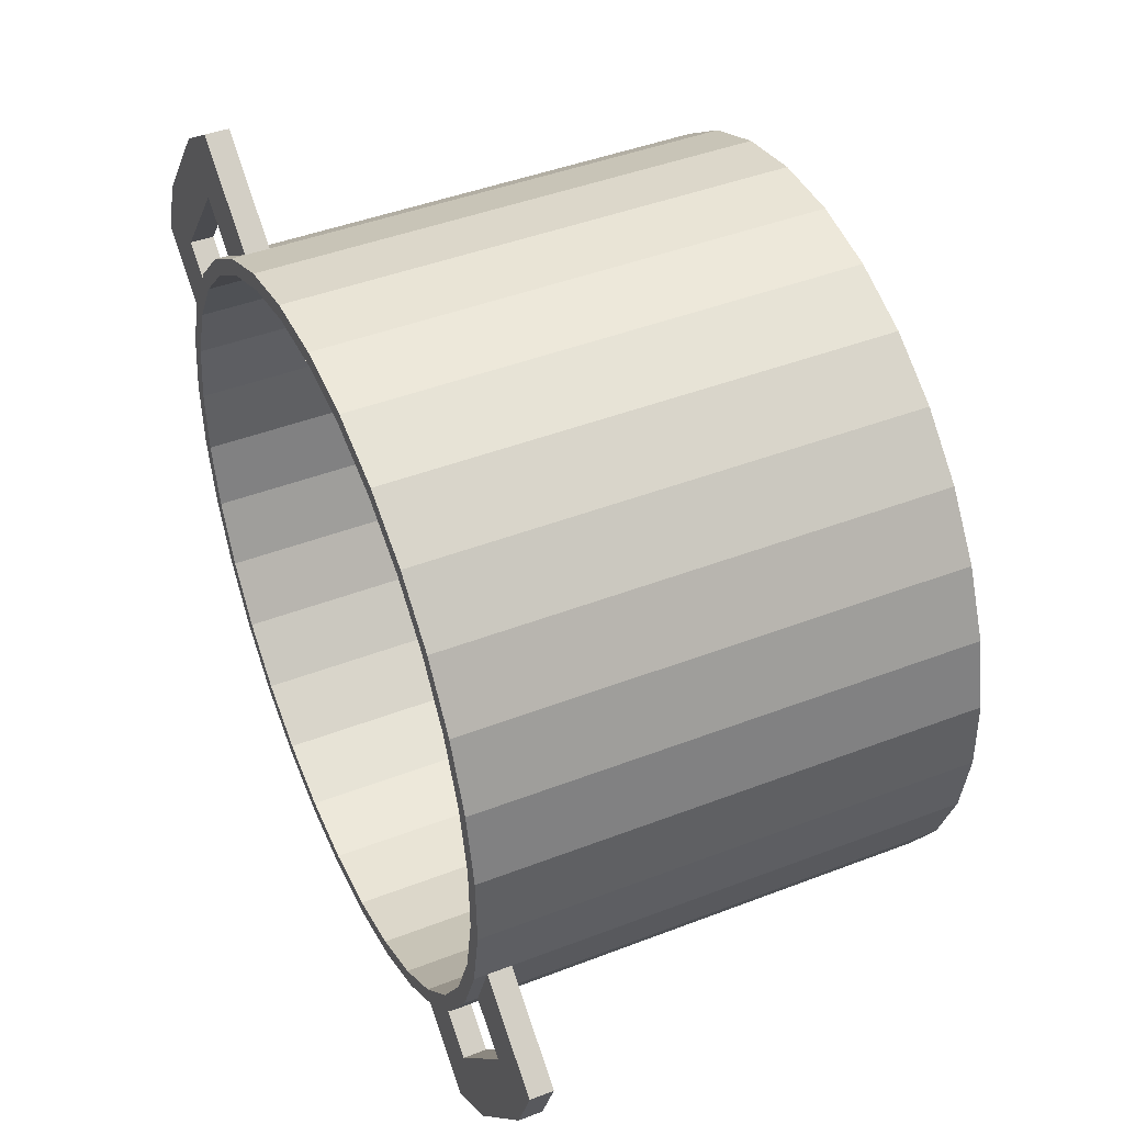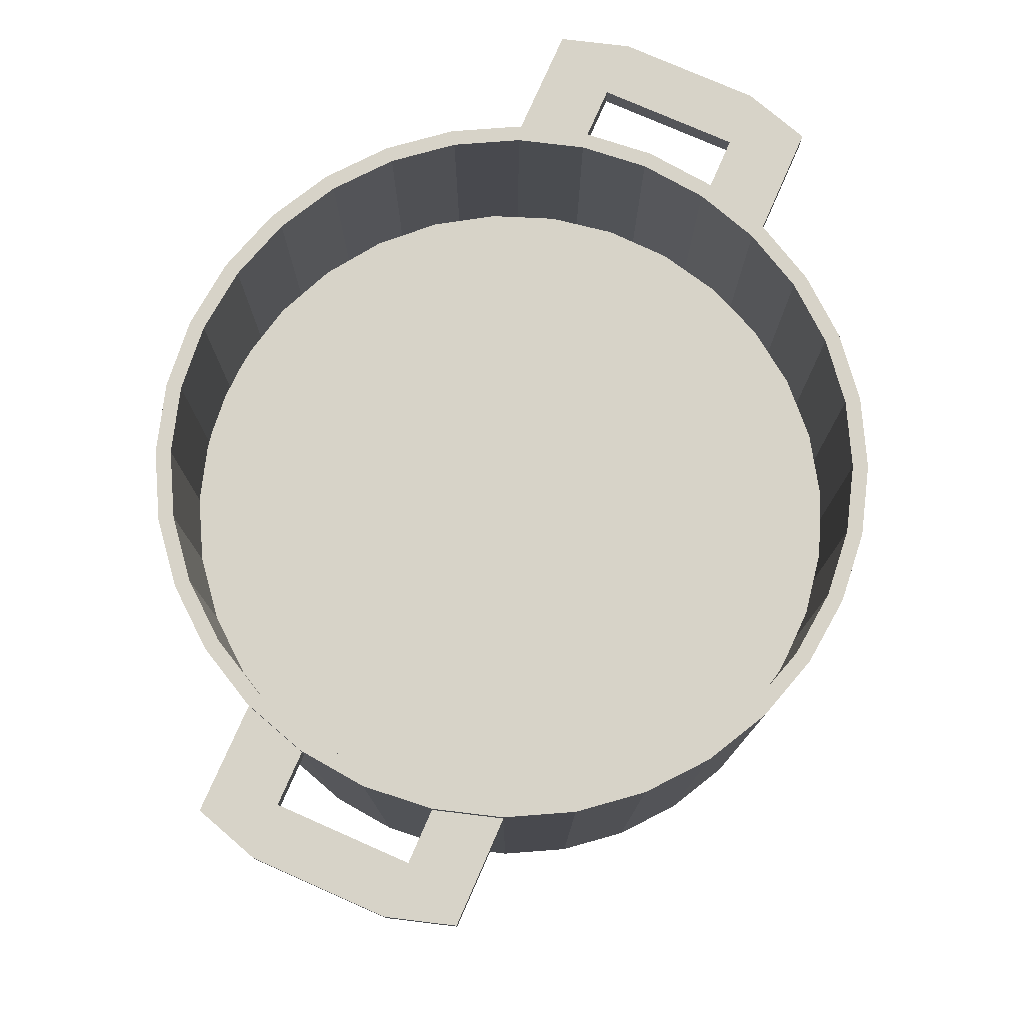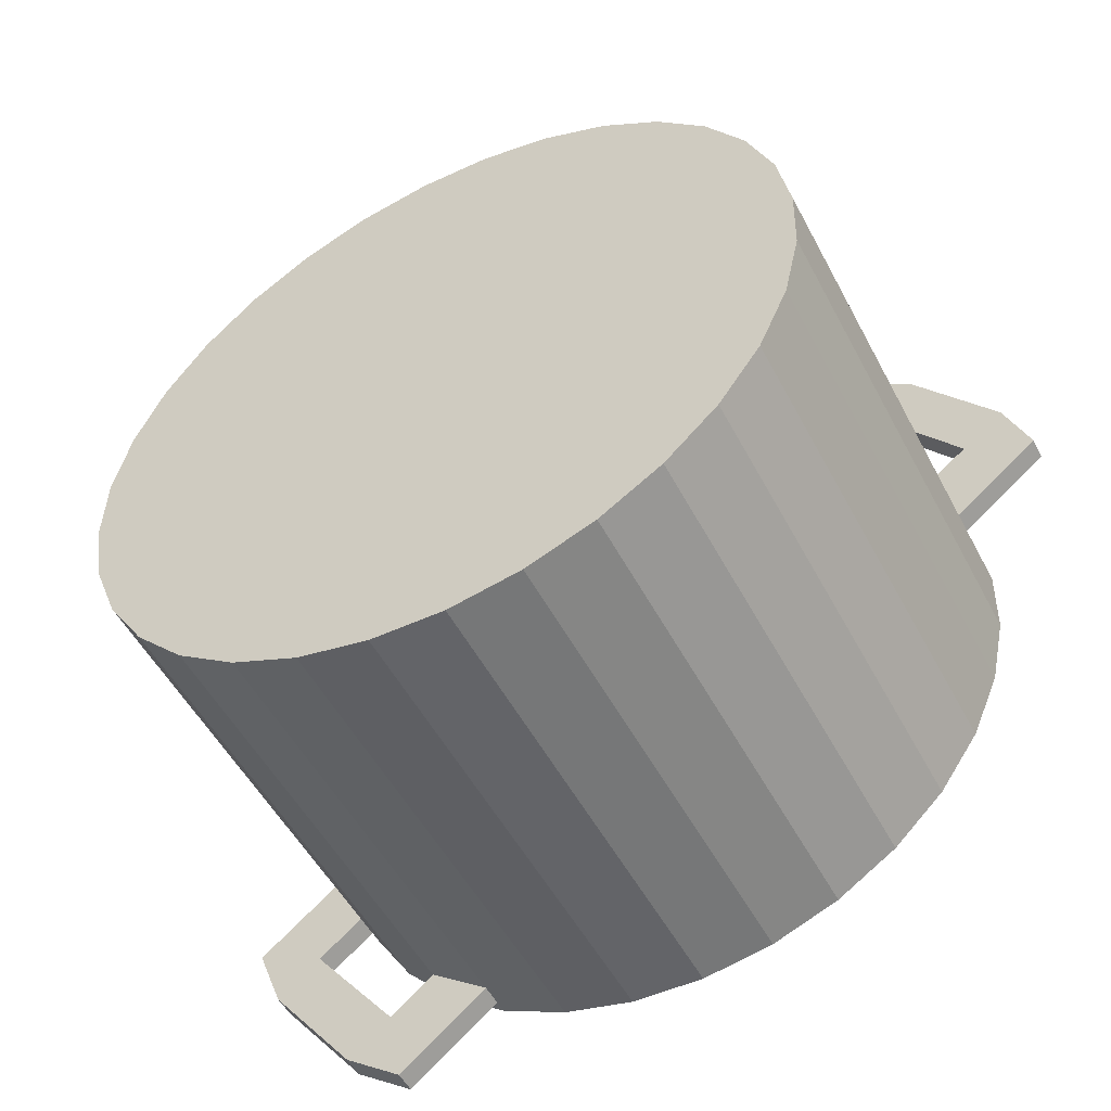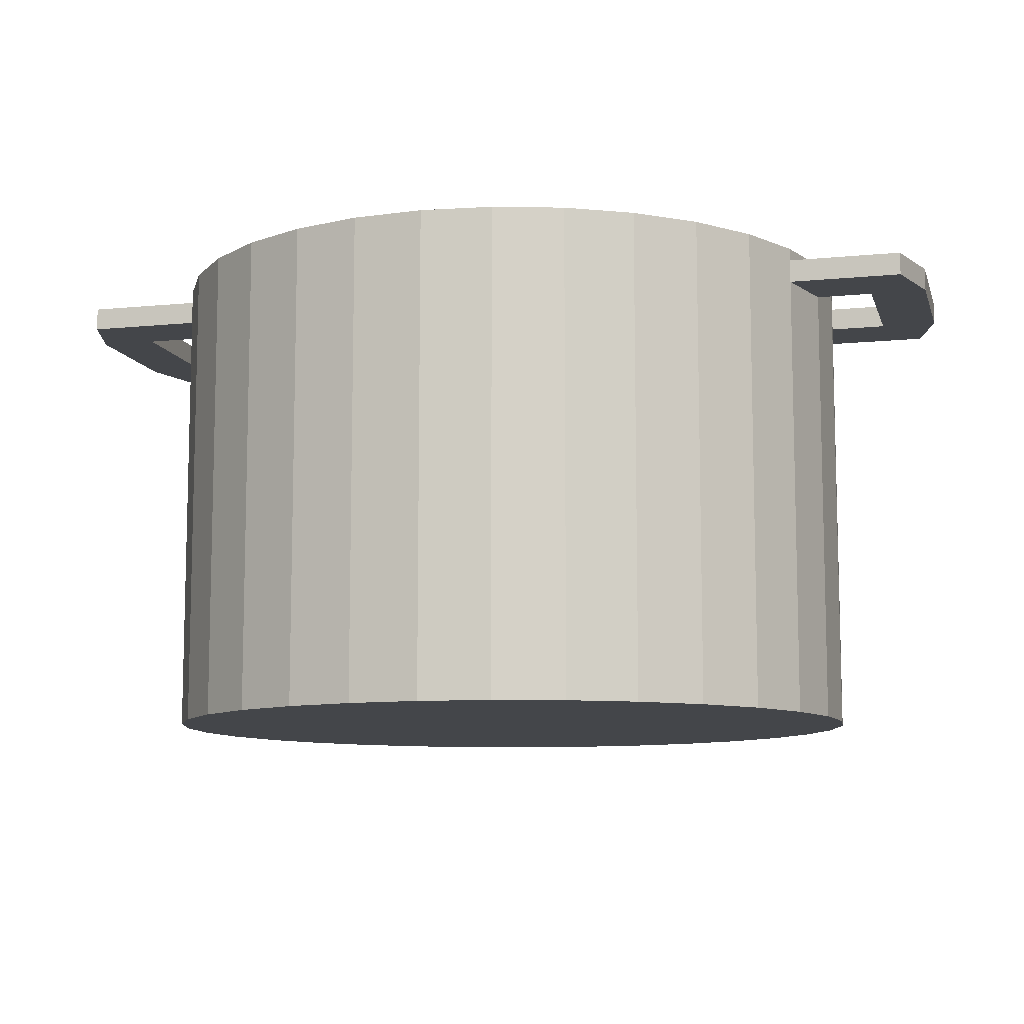
<metadata>
{"format":"obj","ext":"obj","renderer":"f3d","projection":"perspective","resolution":1024,"background":"white","views":[{"elev":44.1,"azim":-114.3,"up":"+Z"},{"elev":76.9,"azim":-104.2,"up":"+Y"},{"elev":-52.1,"azim":27.3,"up":"+Z"},{"elev":-9.7,"azim":156.6,"up":"+Y"}]}
</metadata>
<code>
o Cilindro.017_Cilindro.019
v 1.021 1.585 -3.131
v 1.021 1.745 -3.131
v 1.063 1.585 -3.127
v 1.063 1.745 -3.127
v 1.103 1.585 -3.115
v 1.103 1.745 -3.115
v 1.14 1.585 -3.095
v 1.14 1.745 -3.095
v 1.173 1.585 -3.068
v 1.173 1.745 -3.068
v 1.199 1.585 -3.036
v 1.199 1.745 -3.036
v 1.219 1.585 -2.999
v 1.219 1.745 -2.999
v 1.232 1.585 -2.958
v 1.232 1.745 -2.958
v 1.236 1.585 -2.916
v 1.236 1.745 -2.916
v 1.232 1.585 -2.874
v 1.232 1.745 -2.874
v 1.219 1.585 -2.834
v 1.219 1.745 -2.834
v 1.199 1.585 -2.797
v 1.199 1.745 -2.797
v 1.173 1.585 -2.764
v 1.173 1.745 -2.764
v 1.14 1.585 -2.738
v 1.14 1.745 -2.738
v 1.103 1.585 -2.718
v 1.103 1.745 -2.718
v 1.063 1.585 -2.706
v 1.063 1.745 -2.706
v 1.021 1.585 -2.701
v 1.021 1.745 -2.701
v 0.9787 1.585 -2.706
v 0.9787 1.745 -2.706
v 0.9384 1.585 -2.718
v 0.9384 1.745 -2.718
v 0.9012 1.585 -2.738
v 0.9012 1.745 -2.738
v 0.8686 1.585 -2.764
v 0.8686 1.745 -2.764
v 0.8419 1.585 -2.797
v 0.8419 1.745 -2.797
v 0.822 1.585 -2.834
v 0.822 1.745 -2.834
v 0.8098 1.585 -2.874
v 0.8098 1.745 -2.874
v 0.8056 1.585 -2.916
v 0.8056 1.745 -2.916
v 0.8098 1.585 -2.958
v 0.8098 1.745 -2.958
v 0.822 1.585 -2.999
v 0.822 1.745 -2.999
v 0.8419 1.585 -3.036
v 0.8419 1.745 -3.036
v 0.8686 1.585 -3.068
v 0.8686 1.745 -3.068
v 0.9012 1.585 -3.095
v 0.9012 1.745 -3.095
v 0.9384 1.585 -3.115
v 0.9384 1.745 -3.115
v 0.9787 1.585 -3.127
v 0.9787 1.745 -3.127
v 1.218 1.575 -3.025
v 1.21 1.875 -3.021
v 1.236 1.575 -2.985
v 1.227 1.875 -2.982
v 1.246 1.575 -2.942
v 1.236 1.875 -2.941
v 1.247 1.575 -2.898
v 1.238 1.875 -2.898
v 1.24 1.575 -2.854
v 1.23 1.875 -2.857
v 1.224 1.575 -2.813
v 1.215 1.875 -2.817
v 1.2 1.575 -2.776
v 1.193 1.875 -2.782
v 1.17 1.575 -2.744
v 1.163 1.875 -2.751
v 1.134 1.575 -2.719
v 1.129 1.875 -2.727
v 1.093 1.575 -2.701
v 1.09 1.875 -2.71
v 1.05 1.575 -2.691
v 1.049 1.875 -2.7
v 1.006 1.575 -2.69
v 1.007 1.875 -2.699
v 0.9627 1.575 -2.697
v 0.9653 1.875 -2.707
v 0.9216 1.575 -2.713
v 0.9259 1.875 -2.722
v 0.8843 1.575 -2.737
v 0.8902 1.875 -2.744
v 0.8523 1.575 -2.767
v 0.8596 1.875 -2.773
v 0.8269 1.575 -2.803
v 0.8353 1.875 -2.808
v 0.809 1.575 -2.844
v 0.8181 1.875 -2.847
v 0.7994 1.575 -2.887
v 0.8089 1.875 -2.888
v 0.7983 1.575 -2.931
v 0.8078 1.875 -2.93
v 0.8058 1.575 -2.974
v 0.815 1.875 -2.972
v 0.8217 1.575 -3.015
v 0.8302 1.875 -3.011
v 0.8452 1.575 -3.053
v 0.8528 1.875 -3.047
v 0.8756 1.575 -3.085
v 0.8819 1.875 -3.077
v 0.9117 1.575 -3.11
v 0.9164 1.875 -3.102
v 0.952 1.575 -3.128
v 0.955 1.875 -3.119
v 0.995 1.575 -3.138
v 0.9962 1.875 -3.128
v 1.039 1.575 -3.139
v 1.038 1.875 -3.129
v 1.083 1.575 -3.131
v 1.08 1.875 -3.122
v 1.124 1.575 -3.115
v 1.119 1.875 -3.107
v 1.161 1.575 -3.092
v 1.155 1.875 -3.084
v 1.193 1.575 -3.061
v 1.186 1.875 -3.055
v 1.236 1.875 -2.985
v 1.218 1.875 -3.025
v 1.246 1.875 -2.942
v 1.247 1.875 -2.898
v 1.24 1.875 -2.854
v 1.224 1.875 -2.813
v 1.2 1.875 -2.776
v 1.17 1.875 -2.744
v 1.134 1.875 -2.719
v 1.093 1.875 -2.701
v 1.05 1.875 -2.691
v 1.006 1.875 -2.69
v 0.9627 1.875 -2.697
v 0.9216 1.875 -2.713
v 0.8843 1.875 -2.737
v 0.8523 1.875 -2.767
v 0.8269 1.875 -2.803
v 0.809 1.875 -2.844
v 0.7994 1.875 -2.887
v 0.7983 1.875 -2.931
v 0.8058 1.875 -2.974
v 0.8217 1.875 -3.015
v 0.8452 1.875 -3.053
v 0.8756 1.875 -3.085
v 0.9117 1.875 -3.11
v 0.952 1.875 -3.128
v 0.995 1.875 -3.138
v 1.039 1.875 -3.139
v 1.083 1.875 -3.131
v 1.124 1.875 -3.115
v 1.161 1.875 -3.092
v 1.193 1.875 -3.061
v 1.227 1.598 -2.982
v 1.21 1.598 -3.021
v 1.236 1.598 -2.941
v 1.238 1.598 -2.898
v 1.23 1.598 -2.857
v 1.215 1.598 -2.817
v 1.193 1.598 -2.782
v 1.163 1.598 -2.751
v 1.129 1.598 -2.727
v 1.09 1.598 -2.71
v 1.049 1.598 -2.7
v 1.007 1.598 -2.699
v 0.9653 1.598 -2.707
v 0.9259 1.598 -2.722
v 0.8902 1.598 -2.744
v 0.8596 1.598 -2.773
v 0.8353 1.598 -2.808
v 0.8181 1.598 -2.847
v 0.8089 1.598 -2.888
v 0.8078 1.598 -2.93
v 0.815 1.598 -2.972
v 0.8302 1.598 -3.011
v 0.8528 1.598 -3.047
v 0.8819 1.598 -3.077
v 0.9164 1.598 -3.102
v 0.955 1.598 -3.119
v 0.9962 1.598 -3.128
v 1.038 1.598 -3.129
v 1.08 1.598 -3.122
v 1.119 1.598 -3.107
v 1.155 1.598 -3.084
v 1.186 1.598 -3.055
v 1.218 1.867 -3.025
v 1.236 1.867 -2.985
v 1.246 1.867 -2.942
v 1.247 1.867 -2.898
v 1.24 1.867 -2.854
v 1.224 1.867 -2.813
v 1.2 1.867 -2.776
v 1.17 1.867 -2.744
v 1.134 1.867 -2.719
v 1.093 1.867 -2.701
v 1.05 1.867 -2.691
v 1.006 1.867 -2.69
v 0.9627 1.867 -2.697
v 0.9216 1.867 -2.713
v 0.8843 1.867 -2.737
v 0.8523 1.867 -2.767
v 0.8269 1.867 -2.803
v 0.809 1.867 -2.844
v 0.7994 1.867 -2.887
v 0.7983 1.867 -2.931
v 0.8058 1.867 -2.974
v 0.8217 1.867 -3.015
v 0.8452 1.867 -3.053
v 0.8756 1.867 -3.085
v 0.9117 1.867 -3.11
v 0.952 1.867 -3.128
v 0.995 1.867 -3.138
v 1.039 1.867 -3.139
v 1.083 1.867 -3.131
v 1.124 1.867 -3.115
v 1.161 1.867 -3.092
v 1.193 1.867 -3.061
v 1.236 1.853 -2.985
v 1.246 1.853 -2.942
v 1.247 1.853 -2.898
v 1.24 1.853 -2.854
v 1.224 1.853 -2.813
v 1.2 1.853 -2.776
v 1.17 1.853 -2.744
v 1.134 1.853 -2.719
v 1.093 1.853 -2.701
v 1.05 1.853 -2.691
v 1.006 1.853 -2.69
v 0.9627 1.853 -2.697
v 0.9216 1.853 -2.713
v 0.8843 1.853 -2.737
v 0.8523 1.853 -2.767
v 0.8269 1.853 -2.803
v 0.809 1.853 -2.844
v 0.7994 1.853 -2.887
v 0.7983 1.853 -2.931
v 0.8058 1.853 -2.974
v 0.8217 1.853 -3.015
v 0.8452 1.853 -3.053
v 0.8756 1.853 -3.085
v 0.9117 1.853 -3.11
v 0.952 1.853 -3.128
v 0.995 1.853 -3.138
v 1.039 1.853 -3.139
v 1.083 1.853 -3.131
v 1.124 1.853 -3.115
v 1.161 1.853 -3.092
v 1.193 1.853 -3.061
v 1.218 1.853 -3.025
v 1.226 1.867 -2.7
v 1.19 1.867 -2.674
v 1.296 1.867 -2.81
v 1.28 1.867 -2.769
v 1.296 1.853 -2.81
v 1.28 1.853 -2.769
v 1.226 1.853 -2.7
v 1.19 1.853 -2.674
v 1.224 1.86 -2.813
v 1.252 1.853 -2.791
v 1.252 1.867 -2.791
v 1.252 1.86 -2.791
v 1.17 1.867 -2.744
v 1.17 1.853 -2.744
v 1.226 1.867 -2.7
v 1.226 1.853 -2.7
v 1.17 1.86 -2.744
v 1.198 1.867 -2.722
v 1.198 1.853 -2.722
v 1.198 1.86 -2.722
v 0.8201 1.867 -3.128
v 0.8562 1.867 -3.153
v 0.7503 1.867 -3.017
v 0.7662 1.867 -3.059
v 0.7503 1.853 -3.017
v 0.7662 1.853 -3.059
v 0.8201 1.853 -3.128
v 0.8562 1.853 -3.153
v 0.8756 1.86 -3.085
v 0.8479 1.853 -3.106
v 0.8479 1.867 -3.106
v 0.8479 1.86 -3.106
v 0.8217 1.86 -3.015
v 0.7939 1.853 -3.037
v 0.7939 1.867 -3.037
v 0.7939 1.86 -3.037
g Cilindro.017_Cilindro.019_Material.097
f 2 3 1
f 4 5 3
f 6 7 5
f 8 9 7
f 10 11 9
f 12 13 11
f 14 15 13
f 16 17 15
f 18 19 17
f 20 21 19
f 22 23 21
f 24 25 23
f 26 27 25
f 28 29 27
f 30 31 29
f 32 33 31
f 34 35 33
f 36 37 35
f 38 39 37
f 40 41 39
f 42 43 41
f 44 45 43
f 46 47 45
f 48 49 47
f 50 51 49
f 52 53 51
f 54 55 53
f 56 57 55
f 58 59 57
f 60 61 59
f 10 8 26
f 62 63 61
f 64 1 63
f 59 61 39
f 2 4 3
f 4 6 5
f 6 8 7
f 8 10 9
f 10 12 11
f 12 14 13
f 14 16 15
f 16 18 17
f 18 20 19
f 20 22 21
f 22 24 23
f 24 26 25
f 26 28 27
f 28 30 29
f 30 32 31
f 32 34 33
f 34 36 35
f 36 38 37
f 38 40 39
f 40 42 41
f 42 44 43
f 44 46 45
f 46 48 47
f 48 50 49
f 50 52 51
f 52 54 53
f 54 56 55
f 56 58 57
f 58 60 59
f 60 62 61
f 6 4 32
f 4 2 34
f 2 64 36
f 64 62 38
f 62 60 38
f 60 58 40
f 38 60 40
f 58 56 42
f 56 54 44
f 42 56 44
f 54 52 48
f 52 50 48
f 48 46 54
f 46 44 54
f 42 40 58
f 38 36 64
f 36 34 2
f 34 32 4
f 32 30 6
f 30 28 6
f 28 26 8
f 6 28 8
f 26 24 10
f 24 22 12
f 10 24 12
f 22 20 14
f 20 18 16
f 14 20 16
f 14 12 22
f 62 64 63
f 64 2 1
f 63 1 33
f 1 3 31
f 3 5 31
f 5 7 29
f 31 5 29
f 7 9 25
f 9 11 23
f 11 13 23
f 13 15 21
f 23 13 21
f 15 17 19
f 19 21 15
f 23 25 9
f 25 27 7
f 27 29 7
f 31 33 1
f 33 35 63
f 35 37 63
f 37 39 61
f 63 37 61
f 39 41 57
f 41 43 55
f 43 45 55
f 45 47 53
f 55 45 53
f 47 49 51
f 51 53 47
f 55 57 41
f 57 59 39
g Cilindro.017_Cilindro.019_Material.004
f 130 194 193
f 129 195 194
f 131 196 195
f 132 197 196
f 133 198 197
f 134 199 198
f 135 200 199
f 136 201 200
f 137 202 201
f 138 203 202
f 139 204 203
f 140 205 204
f 141 206 205
f 142 207 206
f 143 208 207
f 144 209 208
f 145 210 209
f 146 211 210
f 147 212 211
f 148 213 212
f 149 214 213
f 150 215 214
f 151 216 215
f 152 217 216
f 153 218 217
f 154 219 218
f 155 220 219
f 156 221 220
f 157 222 221
f 158 223 222
f 122 190 124
f 159 224 223
f 160 193 224
f 123 125 81
f 68 130 66
f 70 129 68
f 72 131 70
f 72 133 132
f 74 134 133
f 76 135 134
f 78 136 135
f 80 137 136
f 82 138 137
f 84 139 138
f 86 140 139
f 90 140 88
f 92 141 90
f 94 142 92
f 96 143 94
f 98 144 96
f 100 145 98
f 102 146 100
f 104 147 102
f 104 149 148
f 106 150 149
f 108 151 150
f 110 152 151
f 112 153 152
f 114 154 153
f 116 155 154
f 118 156 155
f 122 156 120
f 124 157 122
f 126 158 124
f 128 159 126
f 66 160 128
f 165 164 163
f 96 177 98
f 70 164 72
f 124 191 126
f 98 178 100
f 72 165 74
f 126 192 128
f 100 179 102
f 74 166 76
f 128 162 66
f 102 180 104
f 76 167 78
f 104 181 106
f 78 168 80
f 106 182 108
f 80 169 82
f 108 183 110
f 82 170 84
f 110 184 112
f 84 171 86
f 112 185 114
f 86 172 88
f 114 186 116
f 88 173 90
f 116 187 118
f 90 174 92
f 118 188 120
f 92 175 94
f 66 161 68
f 120 189 122
f 94 176 96
f 68 163 70
f 224 256 255
f 223 255 254
f 222 254 253
f 221 253 252
f 220 252 251
f 219 251 250
f 218 250 249
f 217 249 248
f 292 287 288
f 215 216 285
f 289 215 246
f 286 283 284
f 212 244 243
f 211 243 242
f 210 242 241
f 209 241 240
f 208 240 239
f 207 239 238
f 206 238 237
f 205 237 236
f 204 236 235
f 203 235 234
f 202 234 233
f 201 233 232
f 261 262 266
f 199 231 230
f 265 199 230
f 232 258 201
f 196 228 227
f 195 227 226
f 194 226 225
f 193 225 256
f 256 67 65
f 225 69 67
f 226 71 69
f 227 73 71
f 228 75 73
f 229 77 75
f 230 79 77
f 231 81 79
f 232 83 81
f 233 85 83
f 234 87 85
f 235 89 87
f 236 91 89
f 237 93 91
f 238 95 93
f 239 97 95
f 240 99 97
f 241 101 99
f 242 103 101
f 243 105 103
f 244 107 105
f 245 109 107
f 246 111 109
f 247 113 111
f 248 115 113
f 249 117 115
f 250 119 117
f 251 121 119
f 252 123 121
f 253 125 123
f 254 127 125
f 255 65 127
f 257 264 263
f 259 262 261
f 200 258 257
f 197 261 228
f 231 264 232
f 200 269 270
f 267 260 259
f 267 271 274
f 272 276 271
f 265 267 198
f 229 268 265
f 260 272 271
f 257 272 271
f 231 275 272
f 257 274 269
f 266 272 262
f 273 275 270
f 269 276 273
f 260 268 262
f 275 267 274
f 277 284 283
f 279 282 281
f 278 277 287
f 283 280 282
f 248 278 217
f 291 280 279
f 281 282 290
f 213 281 244
f 280 292 282
f 285 286 247
f 216 288 285
f 283 290 286
f 289 291 214
f 245 292 289
f 283 288 277
f 277 291 280
f 130 129 194
f 129 131 195
f 131 132 196
f 132 133 197
f 133 134 198
f 134 135 199
f 135 136 200
f 136 137 201
f 137 138 202
f 138 139 203
f 139 140 204
f 140 141 205
f 141 142 206
f 142 143 207
f 143 144 208
f 144 145 209
f 145 146 210
f 146 147 211
f 147 148 212
f 148 149 213
f 149 150 214
f 150 151 215
f 151 152 216
f 152 153 217
f 153 154 218
f 154 155 219
f 155 156 220
f 156 157 221
f 157 158 222
f 158 159 223
f 122 189 190
f 159 160 224
f 160 130 193
f 127 65 77
f 65 67 75
f 67 69 73
f 69 71 73
f 73 75 67
f 75 77 65
f 77 79 127
f 79 81 125
f 81 83 123
f 79 125 127
f 83 85 121
f 85 87 119
f 83 121 123
f 87 89 117
f 89 91 115
f 87 117 119
f 91 93 113
f 93 95 111
f 91 113 115
f 95 97 109
f 97 99 107
f 99 101 105
f 101 103 105
f 105 107 99
f 107 109 97
f 109 111 95
f 111 113 93
f 115 117 89
f 119 121 85
f 68 129 130
f 70 131 129
f 72 132 131
f 72 74 133
f 74 76 134
f 76 78 135
f 78 80 136
f 80 82 137
f 82 84 138
f 84 86 139
f 86 88 140
f 90 141 140
f 92 142 141
f 94 143 142
f 96 144 143
f 98 145 144
f 100 146 145
f 102 147 146
f 104 148 147
f 104 106 149
f 106 108 150
f 108 110 151
f 110 112 152
f 112 114 153
f 114 116 154
f 116 118 155
f 118 120 156
f 122 157 156
f 124 158 157
f 126 159 158
f 128 160 159
f 66 130 160
f 163 161 165
f 161 162 166
f 162 192 167
f 192 191 168
f 167 192 168
f 191 190 169
f 190 189 170
f 170 189 171
f 189 188 171
f 188 187 172
f 171 188 172
f 187 186 173
f 186 185 174
f 174 185 175
f 185 184 175
f 184 183 176
f 175 184 176
f 183 182 177
f 182 181 178
f 178 181 179
f 181 180 179
f 178 177 182
f 177 176 183
f 174 173 186
f 173 172 187
f 170 169 190
f 169 168 191
f 167 166 162
f 166 165 161
f 96 176 177
f 70 163 164
f 124 190 191
f 98 177 178
f 72 164 165
f 126 191 192
f 100 178 179
f 74 165 166
f 128 192 162
f 102 179 180
f 76 166 167
f 104 180 181
f 78 167 168
f 106 181 182
f 80 168 169
f 108 182 183
f 82 169 170
f 110 183 184
f 84 170 171
f 112 184 185
f 86 171 172
f 114 185 186
f 88 172 173
f 116 186 187
f 90 173 174
f 118 187 188
f 92 174 175
f 66 162 161
f 120 188 189
f 94 175 176
f 68 161 163
f 224 193 256
f 223 224 255
f 222 223 254
f 221 222 253
f 220 221 252
f 219 220 251
f 218 219 250
f 217 218 249
f 288 286 290
f 292 291 287
f 288 290 292
f 247 246 285
f 246 215 285
f 246 245 289
f 289 214 215
f 284 248 286
f 248 247 286
f 212 213 244
f 211 212 243
f 210 211 242
f 209 210 241
f 208 209 240
f 207 208 239
f 206 207 238
f 205 206 237
f 204 205 236
f 203 204 235
f 202 203 234
f 201 202 233
f 266 229 228
f 228 261 266
f 199 200 231
f 230 229 265
f 265 198 199
f 232 264 258
f 196 197 228
f 195 196 227
f 194 195 226
f 193 194 225
f 256 225 67
f 225 226 69
f 226 227 71
f 227 228 73
f 228 229 75
f 229 230 77
f 230 231 79
f 231 232 81
f 232 233 83
f 233 234 85
f 234 235 87
f 235 236 89
f 236 237 91
f 237 238 93
f 238 239 95
f 239 240 97
f 240 241 99
f 241 242 101
f 242 243 103
f 243 244 105
f 244 245 107
f 245 246 109
f 246 247 111
f 247 248 113
f 248 249 115
f 249 250 117
f 250 251 119
f 251 252 121
f 252 253 123
f 253 254 125
f 254 255 127
f 255 256 65
f 257 258 264
f 259 260 262
f 200 201 258
f 197 259 261
f 231 263 264
f 270 231 200
f 269 273 270
f 259 197 267
f 197 198 267
f 267 260 271
f 275 276 272
f 276 274 271
f 265 268 267
f 229 266 268
f 260 262 272
f 257 263 272
f 231 270 275
f 272 263 231
f 257 271 274
f 269 200 257
f 266 275 272
f 273 276 275
f 269 274 276
f 267 268 260
f 268 266 262
f 275 266 267
f 277 278 284
f 279 280 282
f 287 216 217
f 217 278 287
f 283 277 280
f 248 284 278
f 279 213 291
f 213 214 291
f 290 245 244
f 244 281 290
f 213 279 281
f 291 292 280
f 292 290 282
f 285 288 286
f 216 287 288
f 283 282 290
f 289 292 291
f 245 290 292
f 286 288 283
f 288 287 277
f 277 287 291

</code>
